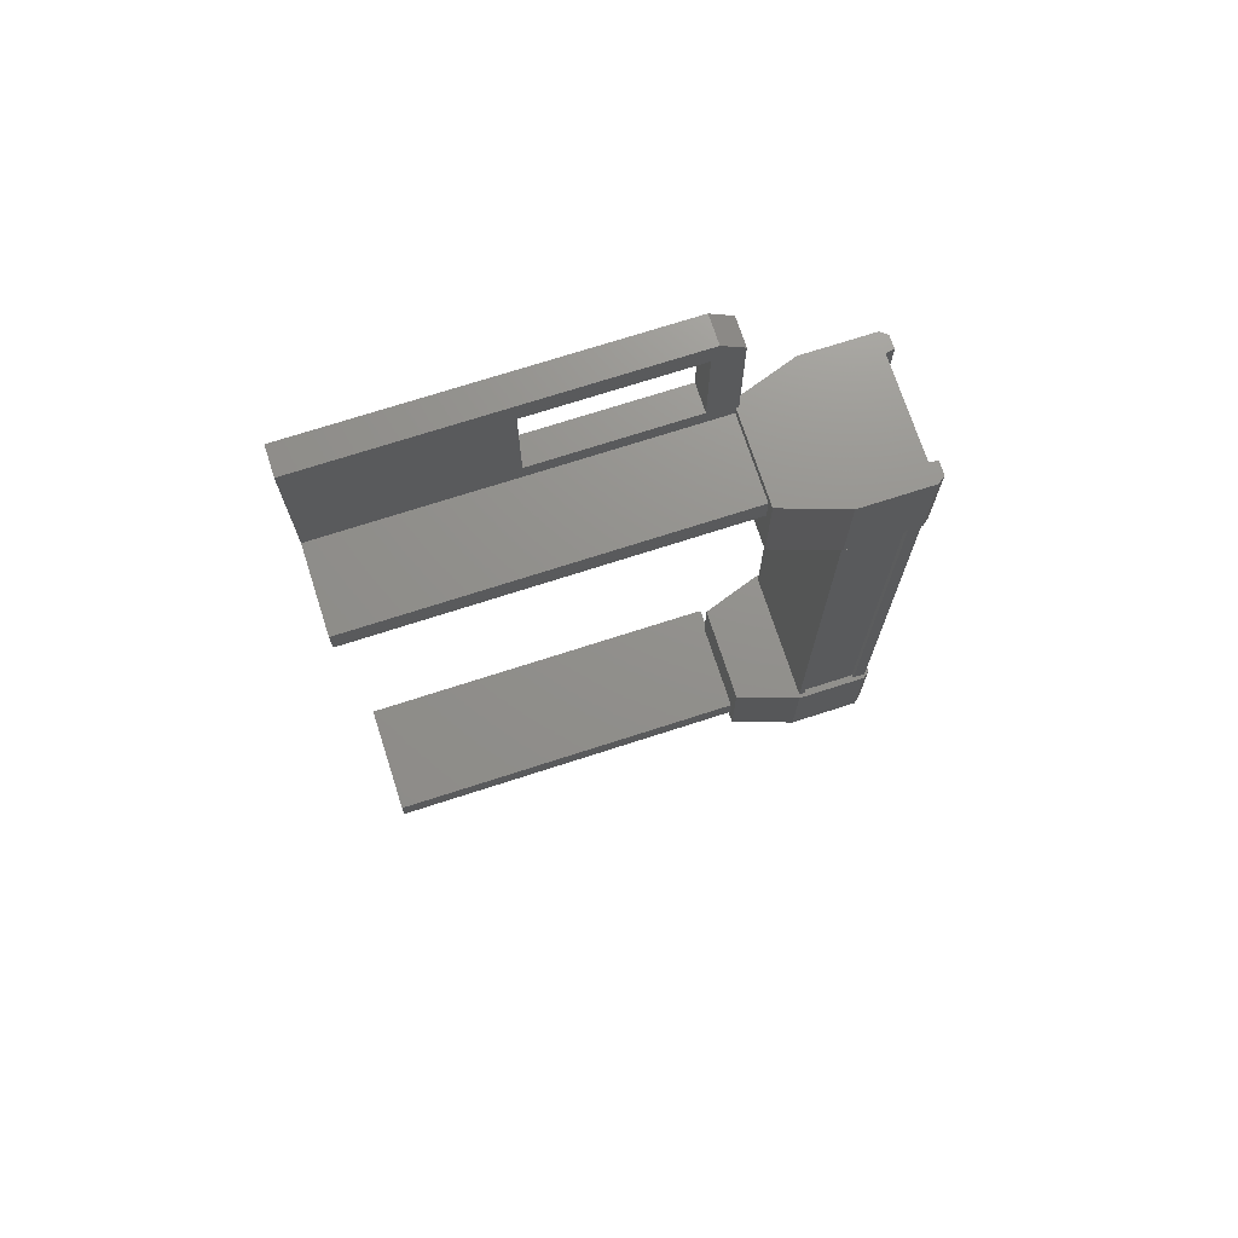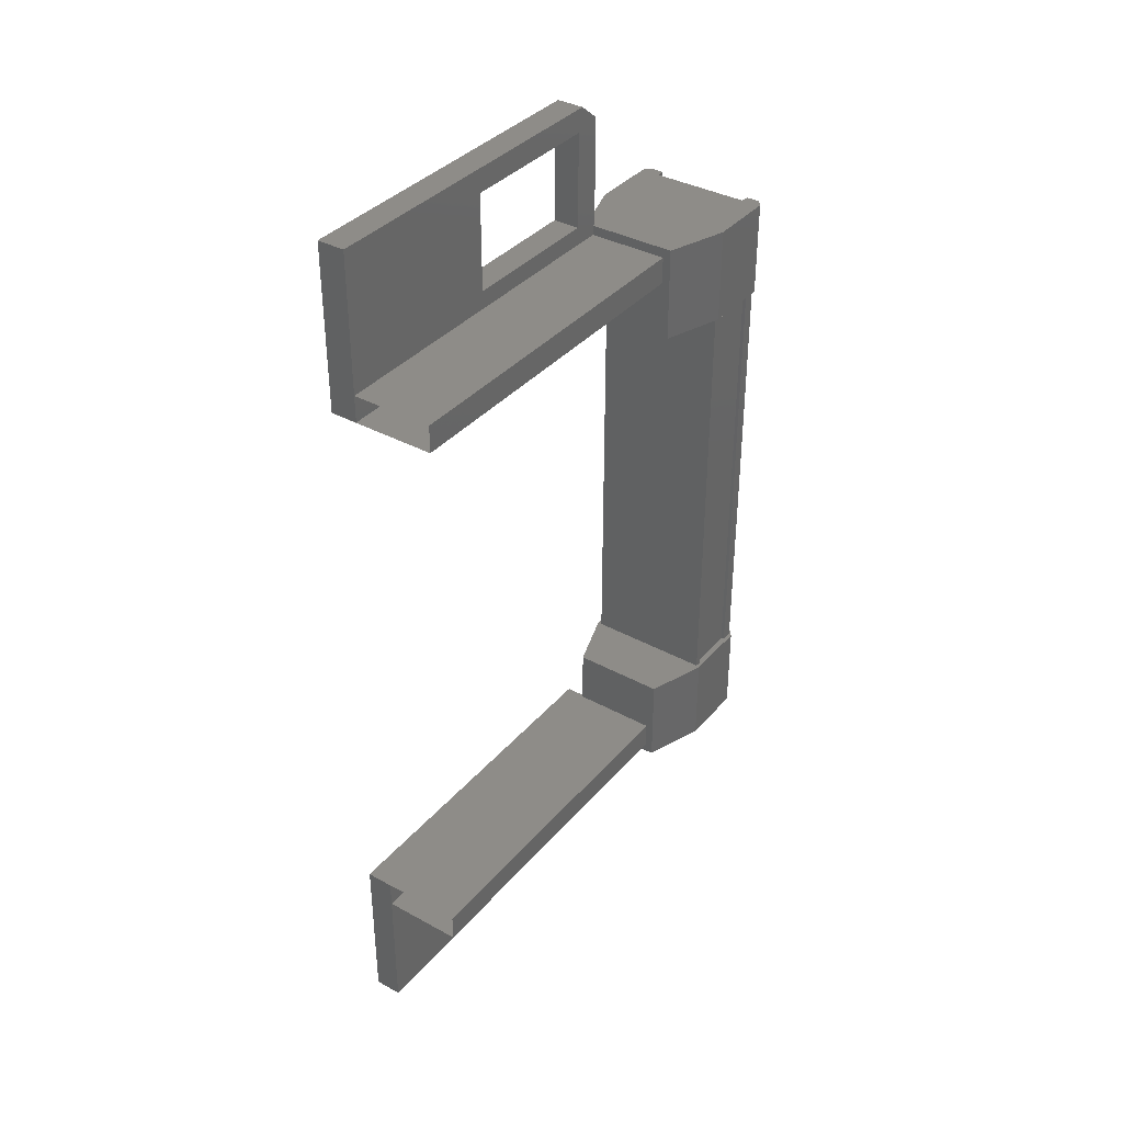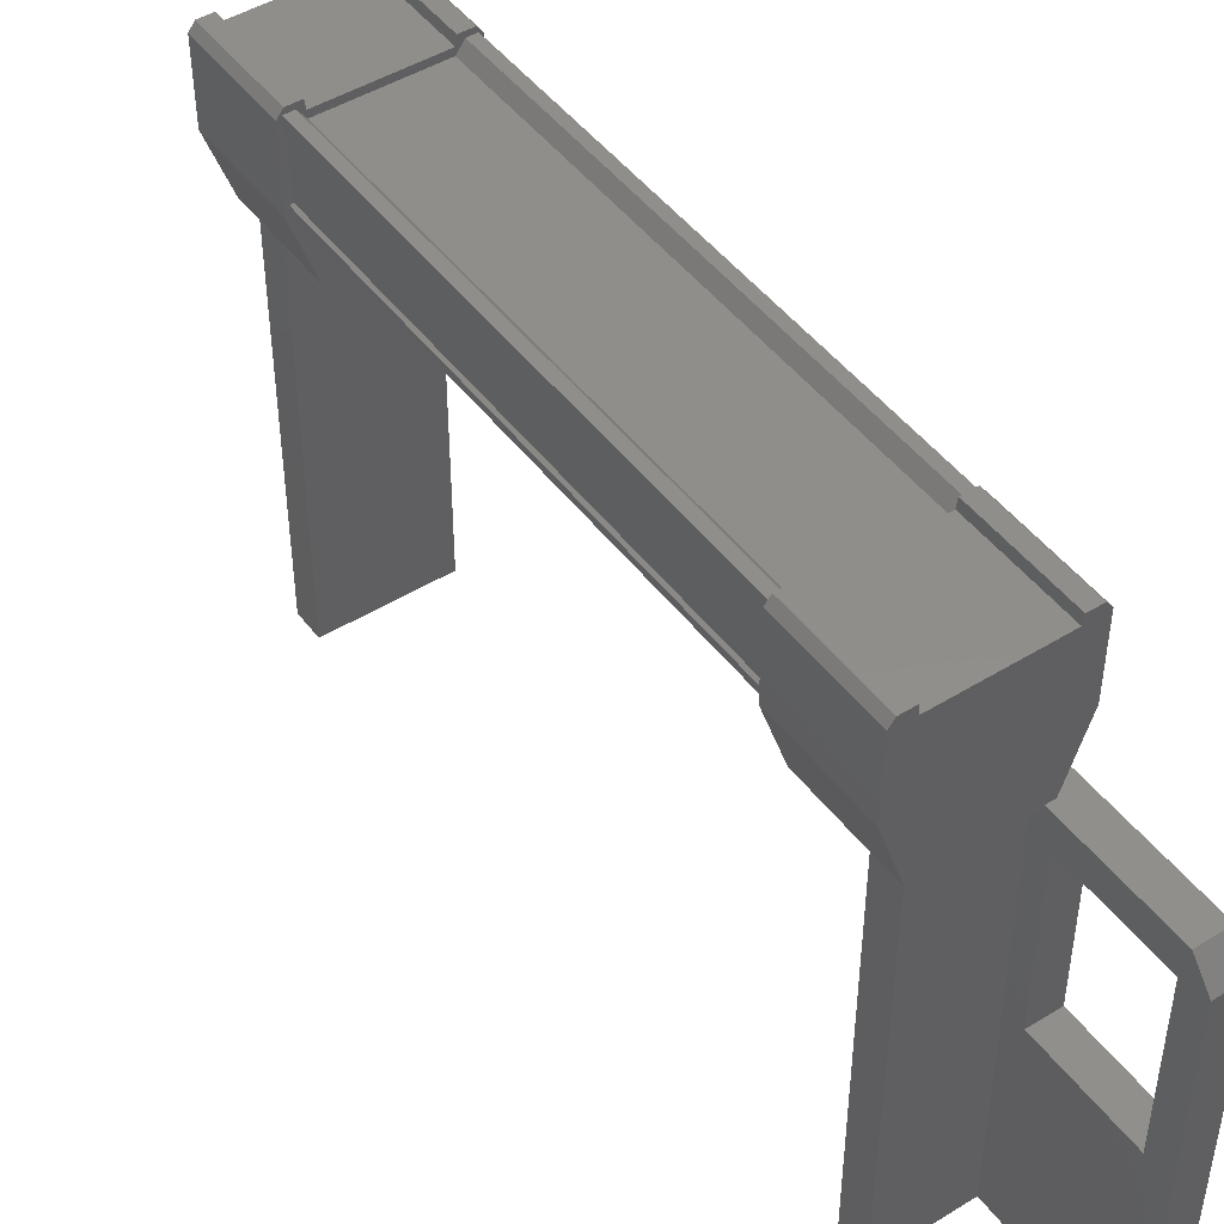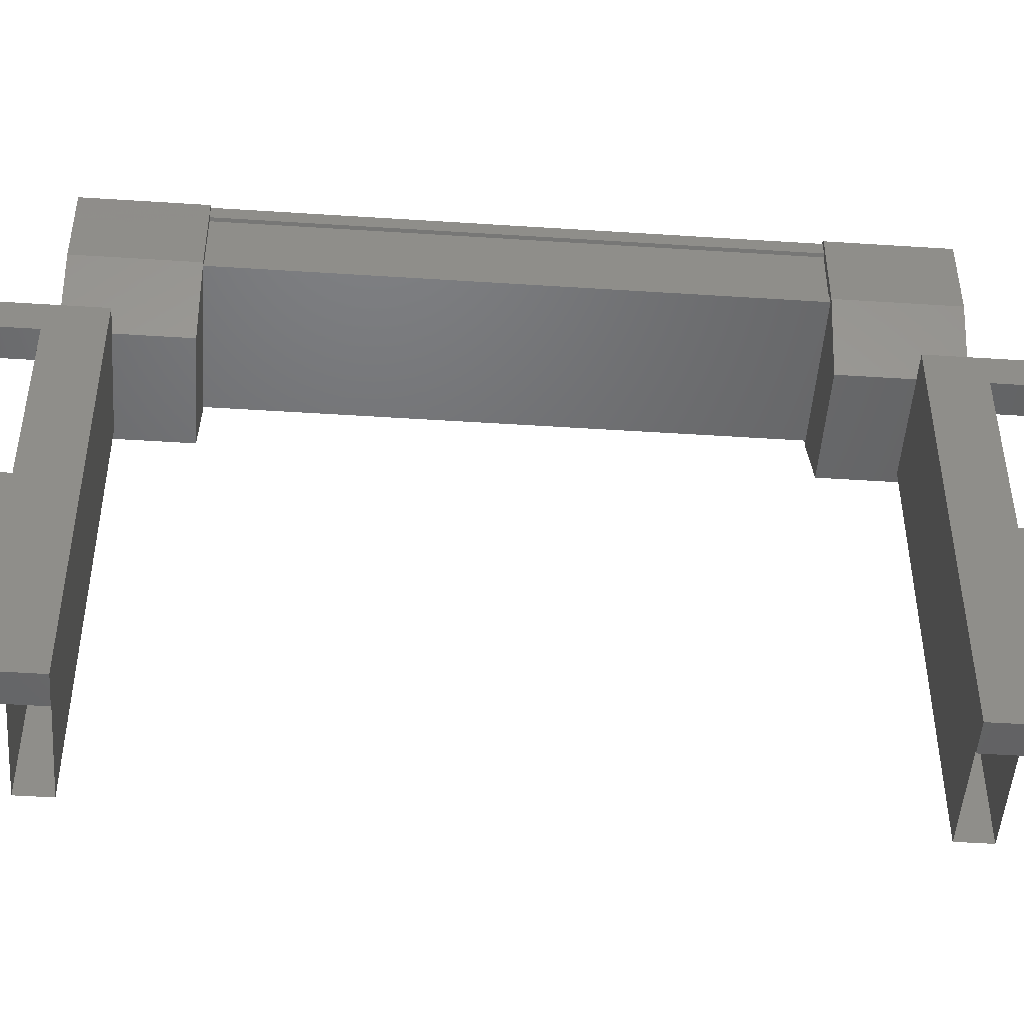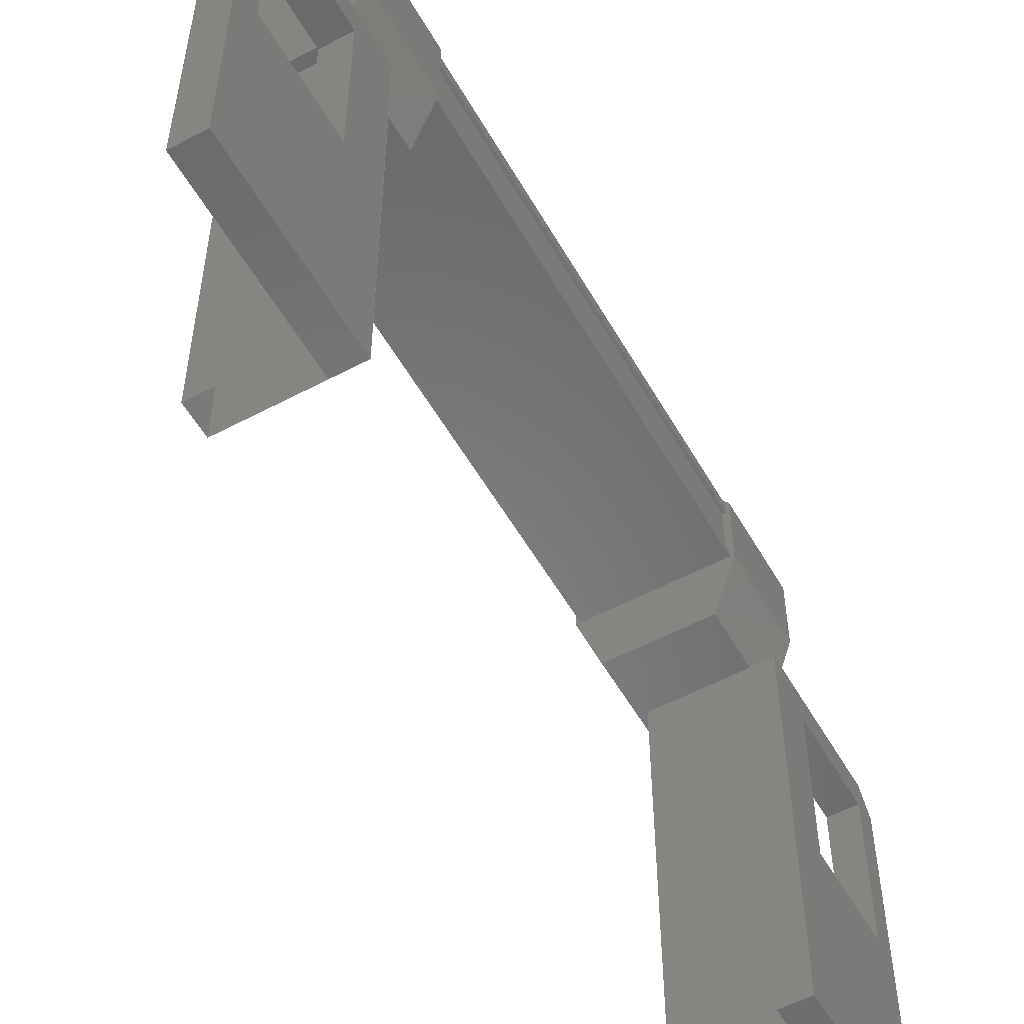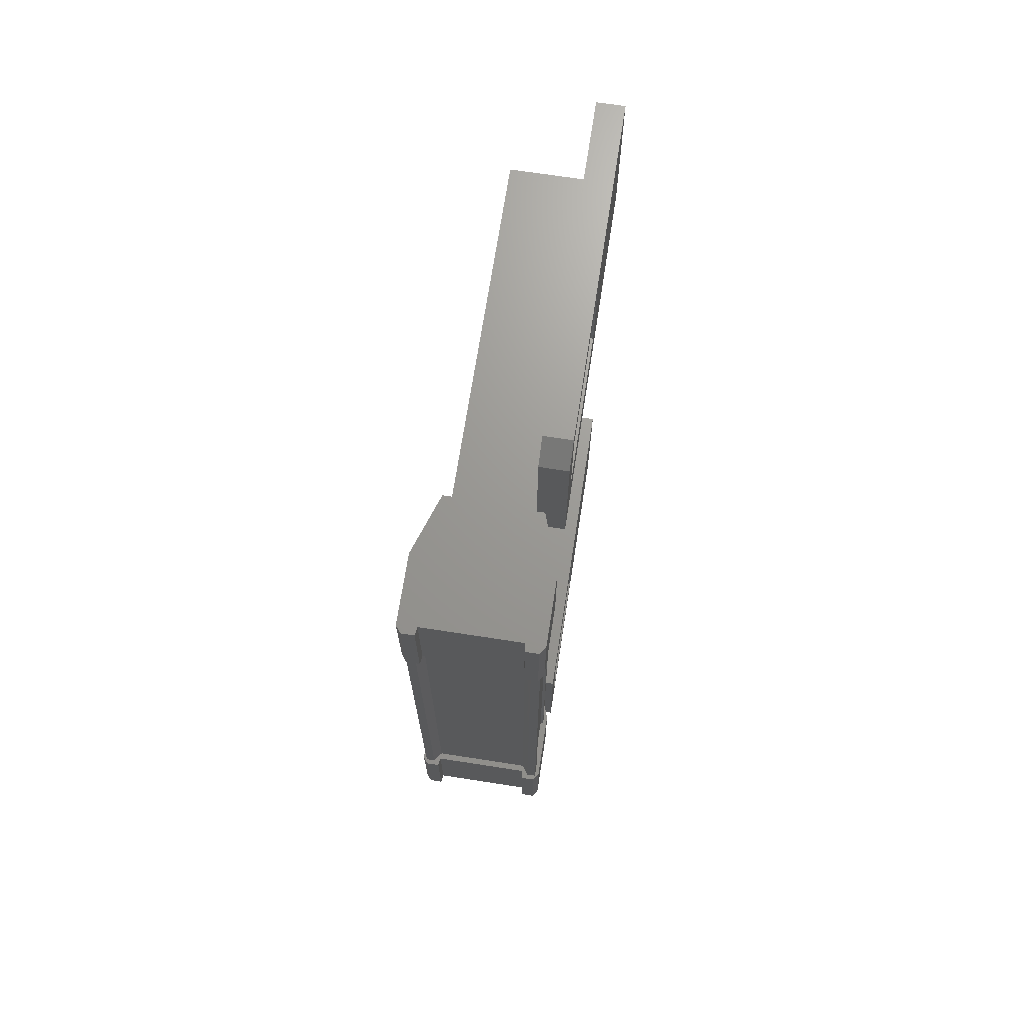
<metadata>
{"format":"stl","ext":"stl","renderer":"f3d","projection":"perspective","resolution":1024,"background":"white","views":[{"elev":72.2,"azim":-107.9,"up":"+Y"},{"elev":36.9,"azim":-144.8,"up":"+Y"},{"elev":46.8,"azim":-34.9,"up":"+Z"},{"elev":-48.6,"azim":85.9,"up":"+Z"},{"elev":-54.7,"azim":29.4,"up":"+Z"},{"elev":69.7,"azim":8.8,"up":"+Y"}]}
</metadata>
<code>
# stl→obj: 132 verts, 210 faces
v 64.23 -972.3 -25.51
v 64.16 -971.1 -25.6
v 64.16 -972.3 -25.6
v 64.16 -971.1 -26.44
v 65.83 -980.1 -27.48
v 65.5 -980.1 -29.31
v 65.5 -980.1 -27.48
v 65.5 -980.4 -27.41
v 65.49 -969.6 -27.41
v 65.49 -969.9 -29.31
v 65.49 -969.9 -27.48
v 65.82 -969.9 -27.48
v 65.78 -972 -25.57
v 65.67 -972 -25.57
v 65.68 -978 -25.57
v 65.59 -978 -25.69
v 64.17 -978.9 -26.44
v 64.17 -977.7 -25.6
v 64.17 -977.7 -26.44
v 64.41 -977.7 -25.61
v 64.21 -972 -26.36
v 64.22 -978 -26.36
v 64.24 -972 -26.34
v 64.25 -978 -26.34
v 64.25 -978 -25.73
v 65.49 -970.3 -30.41
v 65.49 -969.6 -31.51
v 65.49 -971.6 -31.51
v 65.82 -971.6 -31.51
v 65.82 -971.6 -27.14
v 65.6 -971.1 -25.51
v 65.76 -972.3 -25.51
v 65.76 -971.1 -25.51
v 65.83 -972.3 -25.6
v 65.83 -971.1 -25.6
v 65.5 -978.4 -31.51
v 65.83 -978.4 -31.51
v 65.5 -980.4 -31.51
v 65.83 -980.4 -31.51
v 65.83 -980.4 -27.41
v 65.82 -969.8 -27.14
v 65.49 -969.8 -27.14
v 65.49 -971.6 -27.14
v 65.49 -971 -27.48
v 65.49 -971 -29.31
v 64.41 -972 -25.69
v 64.32 -972 -25.57
v 64.32 -978 -25.57
v 64.21 -972 -25.57
v 64.22 -978 -25.57
v 65.5 -979 -29.31
v 65.5 -979 -27.48
v 65.5 -978.4 -27.14
v 65.5 -980.2 -27.14
v 65.83 -980.2 -27.14
v 65.83 -978.9 -25.6
v 65.83 -977.7 -25.6
v 65.77 -978.9 -25.51
v 65.77 -977.7 -25.51
v 65.61 -978.9 -25.51
v 64.39 -977.7 -25.51
v 64.23 -977.7 -25.51
v 64.17 -978.9 -25.6
v 64.16 -972.3 -26.44
v 64.4 -972.3 -25.61
v 64.39 -972.3 -25.51
v 64.41 -978 -25.69
v 65.58 -972 -25.69
v 65.82 -971 -27.48
v 65.82 -971 -29.31
v 65.82 -969.6 -31.51
v 65.82 -969.6 -27.41
v 65.83 -978.4 -27.14
v 65.83 -979 -29.31
v 65.83 -980.1 -29.31
v 64.51 -971.6 -27.17
v 64.51 -971.6 -31.51
v 64.51 -971.2 -27.17
v 64.51 -971.2 -31.51
v 65.82 -971.2 -27.17
v 65.82 -971.2 -31.51
v 64.22 -978 -25.72
v 64.21 -972 -25.72
v 64.24 -972 -25.73
v 65.83 -978.8 -31.51
v 65.83 -978.8 -27.17
v 64.52 -978.8 -31.51
v 64.52 -978.8 -27.17
v 64.52 -978.4 -31.51
v 64.52 -978.4 -27.17
v 65.83 -978.4 -27.17
v 64.21 -972 -26.43
v 64.22 -978 -26.43
v 65.78 -972 -26.43
v 65.79 -978 -26.43
v 65.78 -972 -26.36
v 65.79 -978 -26.36
v 65.75 -972 -26.34
v 65.75 -978 -26.34
v 65.75 -972 -25.73
v 65.75 -978 -25.73
v 65.78 -972 -25.72
v 65.79 -978 -25.72
v 65.79 -978 -25.57
v 65.5 -979.7 -30.41
v 65.83 -979 -27.48
v 65.82 -969.9 -29.31
v 65.59 -971.1 -25.61
v 65.59 -972.3 -25.61
v 65.6 -972.3 -25.51
v 65.83 -972.3 -26.44
v 65.83 -971.1 -26.44
v 64.4 -971.1 -25.61
v 64.23 -971.1 -25.51
v 64.39 -971.1 -25.51
v 65.58 -972.3 -27.17
v 65.57 -971.1 -27.17
v 64.41 -971.1 -27.17
v 64.42 -972.3 -27.17
v 65.83 -978.9 -26.44
v 64.42 -978.9 -27.17
v 64.42 -977.7 -27.17
v 65.58 -977.7 -27.17
v 65.58 -978.9 -27.17
v 65.83 -977.7 -26.44
v 65.59 -977.7 -25.61
v 64.41 -978.9 -25.61
v 64.39 -978.9 -25.51
v 64.23 -978.9 -25.51
v 65.59 -978.9 -25.61
v 65.61 -977.7 -25.51
v 65.82 -971.6 -27.17
f 1 2 3
f 3 2 4
f 5 6 7
f 7 6 8
f 9 10 11
f 11 10 12
f 13 14 15
f 15 14 16
f 17 18 19
f 19 18 20
f 21 22 23
f 23 22 24
f 24 25 23
f 26 27 28
f 28 27 29
f 29 30 28
f 31 32 33
f 33 32 34
f 34 35 33
f 36 37 38
f 38 37 39
f 39 40 38
f 41 42 43
f 43 42 44
f 44 45 43
f 46 47 48
f 48 47 49
f 49 50 48
f 51 52 53
f 53 52 54
f 54 55 53
f 56 57 58
f 58 57 59
f 59 60 58
f 61 20 62
f 62 20 18
f 18 63 62
f 17 63 18
f 4 64 3
f 3 64 65
f 65 1 3
f 66 1 65
f 48 67 46
f 46 67 16
f 16 68 46
f 14 68 16
f 69 30 70
f 70 30 29
f 29 71 70
f 27 71 29
f 72 71 27
f 36 73 37
f 37 73 74
f 74 39 37
f 75 39 74
f 40 39 75
f 29 76 77
f 77 76 78
f 78 79 77
f 80 79 78
f 81 79 80
f 50 49 82
f 82 49 83
f 83 25 82
f 84 25 83
f 23 25 84
f 85 86 87
f 87 86 88
f 88 89 87
f 90 89 88
f 37 89 90
f 90 91 37
f 21 92 93
f 93 92 94
f 94 95 93
f 96 95 94
f 97 95 96
f 96 98 97
f 97 98 99
f 99 98 100
f 100 101 99
f 102 101 100
f 103 101 102
f 102 13 103
f 103 13 104
f 104 13 15
f 40 8 38
f 38 8 6
f 6 105 38
f 51 105 6
f 36 105 51
f 51 53 36
f 36 53 73
f 73 53 55
f 55 106 73
f 5 106 55
f 52 106 5
f 5 7 52
f 52 7 54
f 54 7 8
f 8 55 54
f 40 55 8
f 5 55 40
f 40 75 5
f 5 75 6
f 6 75 74
f 74 51 6
f 106 51 74
f 52 51 106
f 44 69 45
f 45 69 70
f 70 10 45
f 107 10 70
f 12 10 107
f 107 72 12
f 12 72 41
f 41 72 9
f 9 42 41
f 11 42 9
f 44 42 11
f 11 12 44
f 44 12 69
f 69 12 41
f 41 30 69
f 43 30 41
f 28 30 43
f 43 45 28
f 28 45 26
f 26 45 10
f 10 27 26
f 9 27 10
f 72 27 9
f 108 109 31
f 31 109 110
f 110 32 31
f 109 32 110
f 34 32 109
f 109 111 34
f 34 111 35
f 35 111 112
f 112 108 35
f 4 108 112
f 113 108 4
f 4 2 113
f 113 2 114
f 114 2 1
f 1 115 114
f 66 115 1
f 113 115 66
f 66 65 113
f 113 65 109
f 109 65 64
f 64 111 109
f 116 111 64
f 112 111 116
f 116 117 112
f 112 117 118
f 118 117 116
f 116 119 118
f 64 119 116
f 118 119 64
f 64 4 118
f 118 4 112
f 120 17 121
f 121 17 19
f 19 122 121
f 123 122 19
f 121 122 123
f 123 124 121
f 121 124 120
f 120 124 123
f 123 125 120
f 19 125 123
f 126 125 19
f 19 20 126
f 126 20 127
f 127 20 61
f 61 128 127
f 62 128 61
f 129 128 62
f 62 63 129
f 129 63 127
f 127 63 17
f 17 130 127
f 120 130 17
f 56 130 120
f 120 125 56
f 56 125 57
f 57 125 126
f 126 59 57
f 131 59 126
f 60 59 131
f 131 126 60
f 60 126 130
f 130 126 127
f 70 71 107
f 107 71 72
f 56 58 130
f 130 58 60
f 35 108 33
f 33 108 31
f 129 127 128
f 114 115 113
f 38 105 36
f 113 109 108
f 78 76 80
f 88 86 90
f 93 22 21
f 76 29 132
f 73 106 74

</code>
